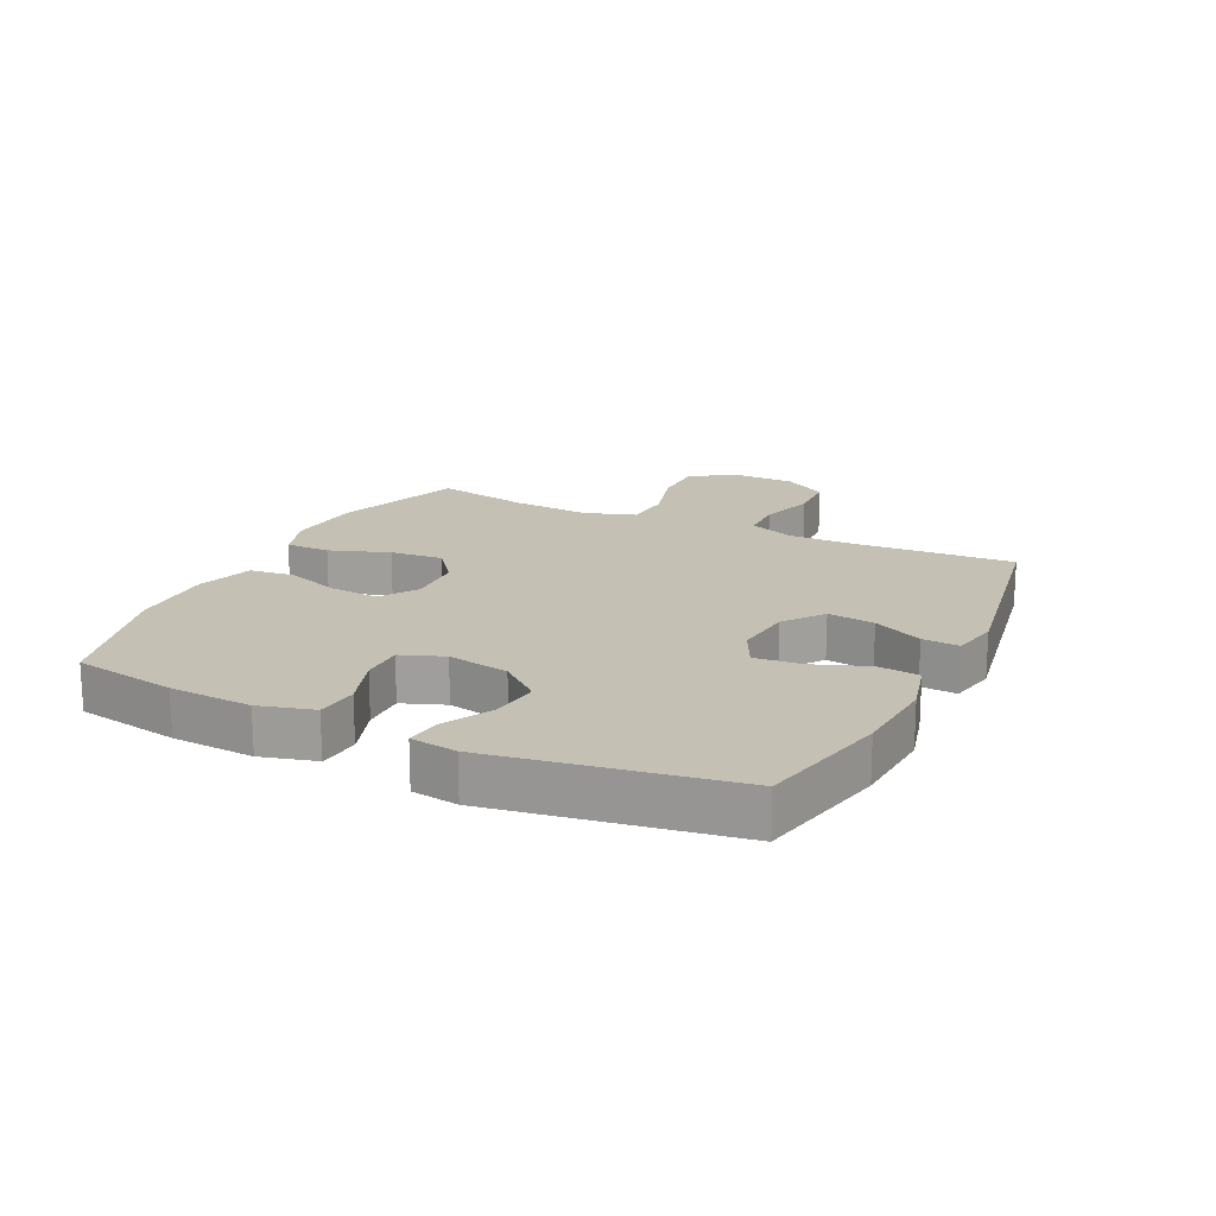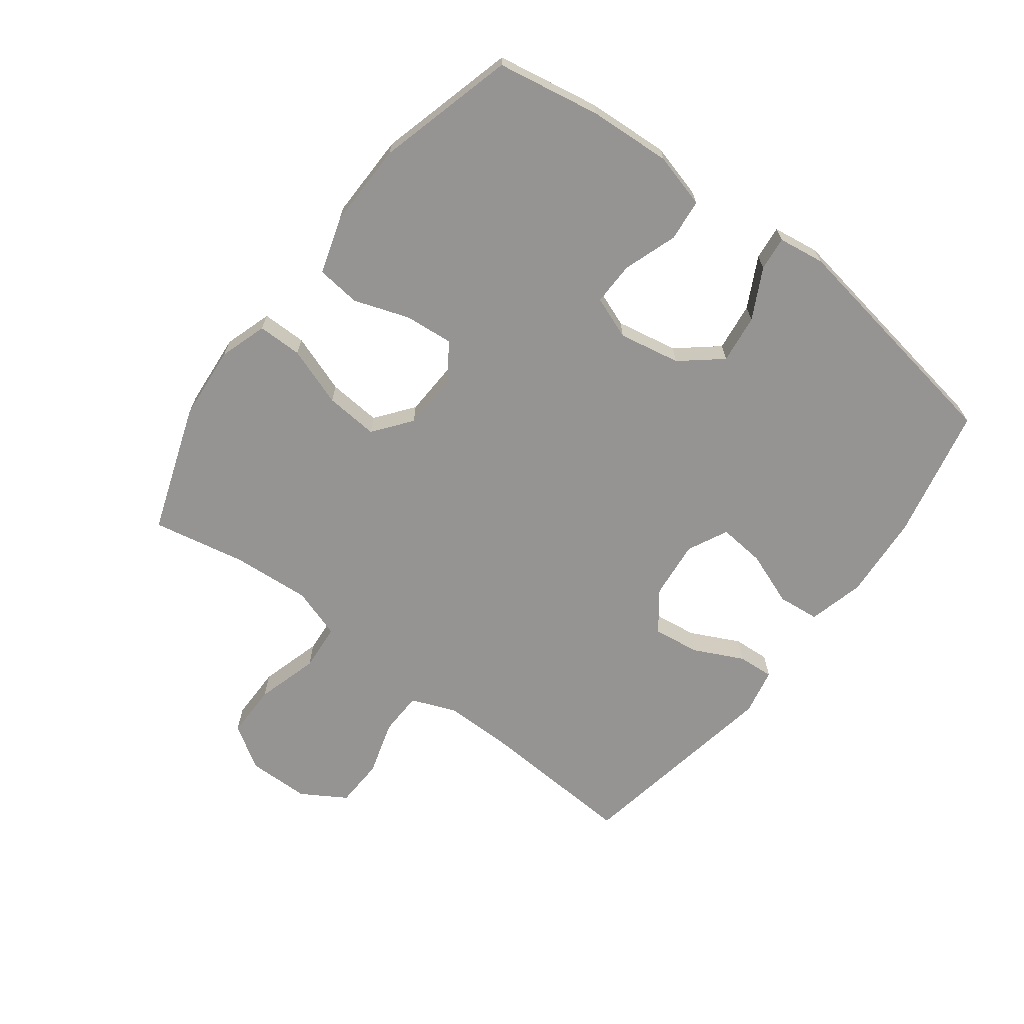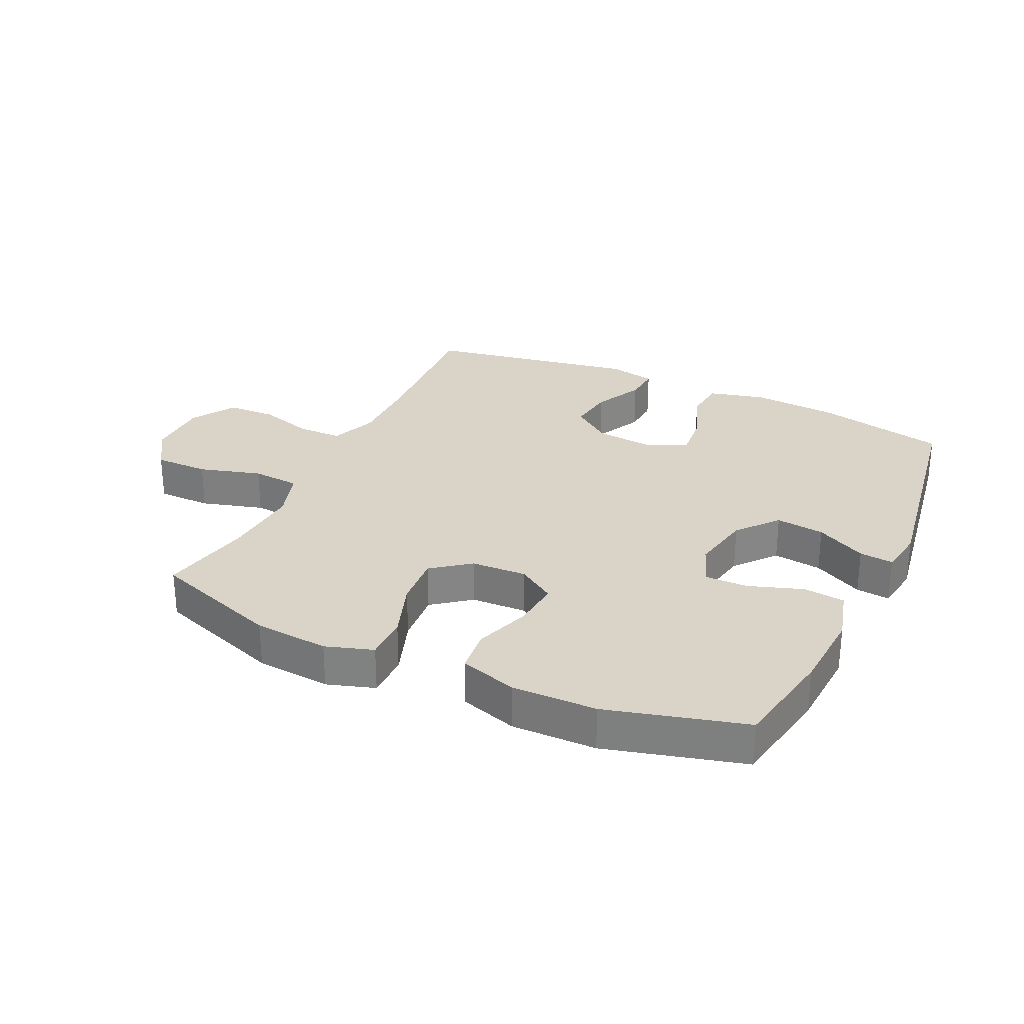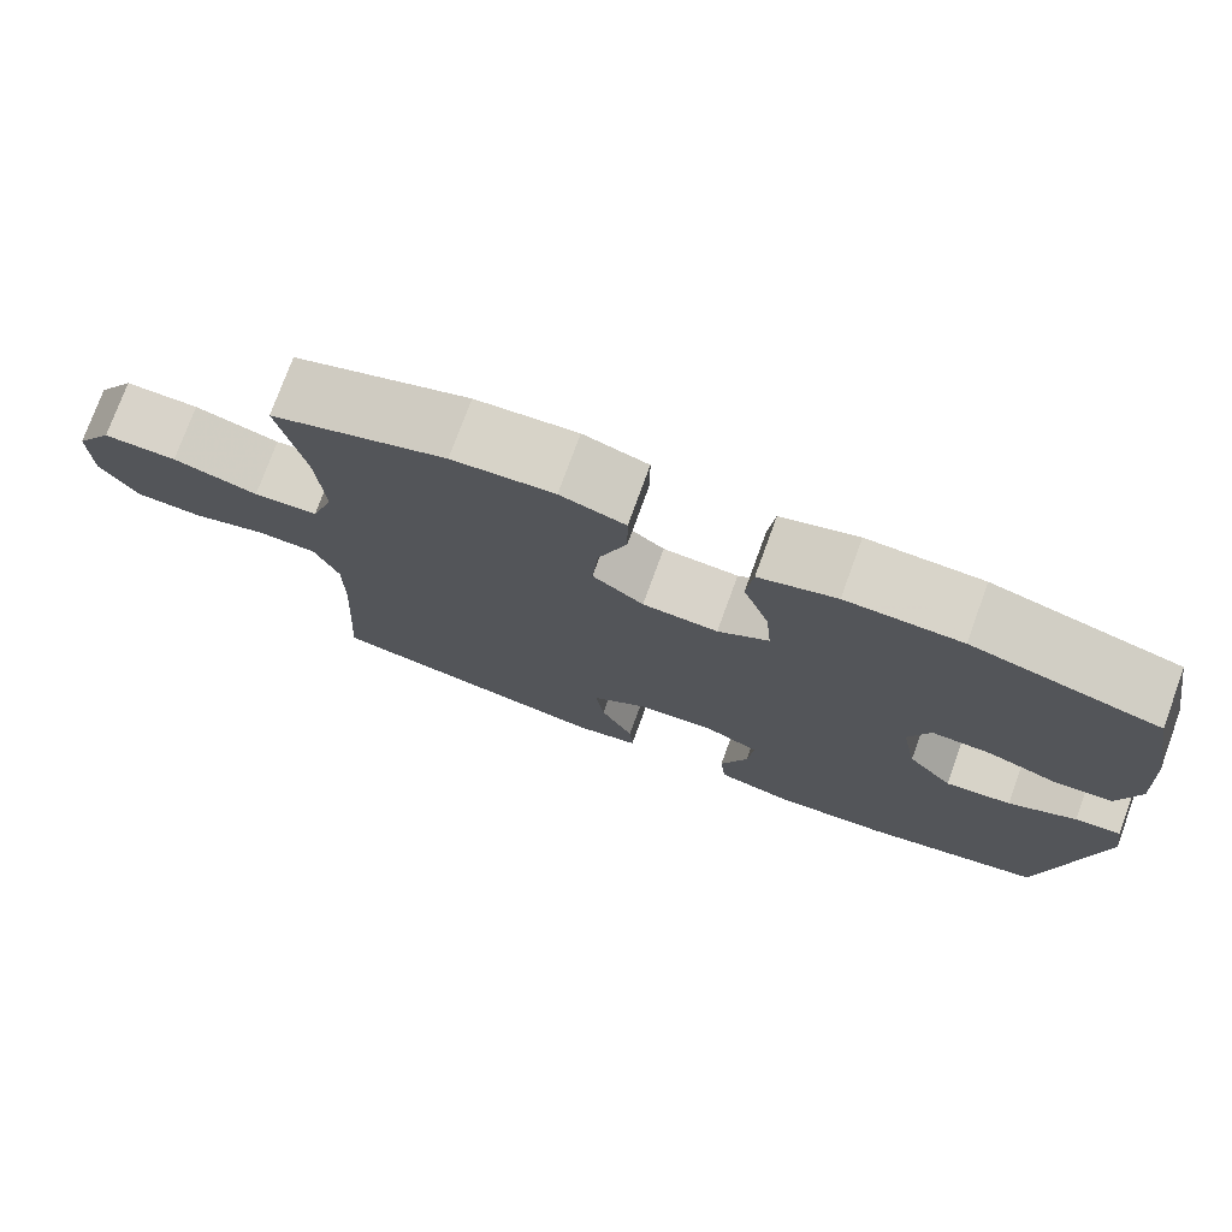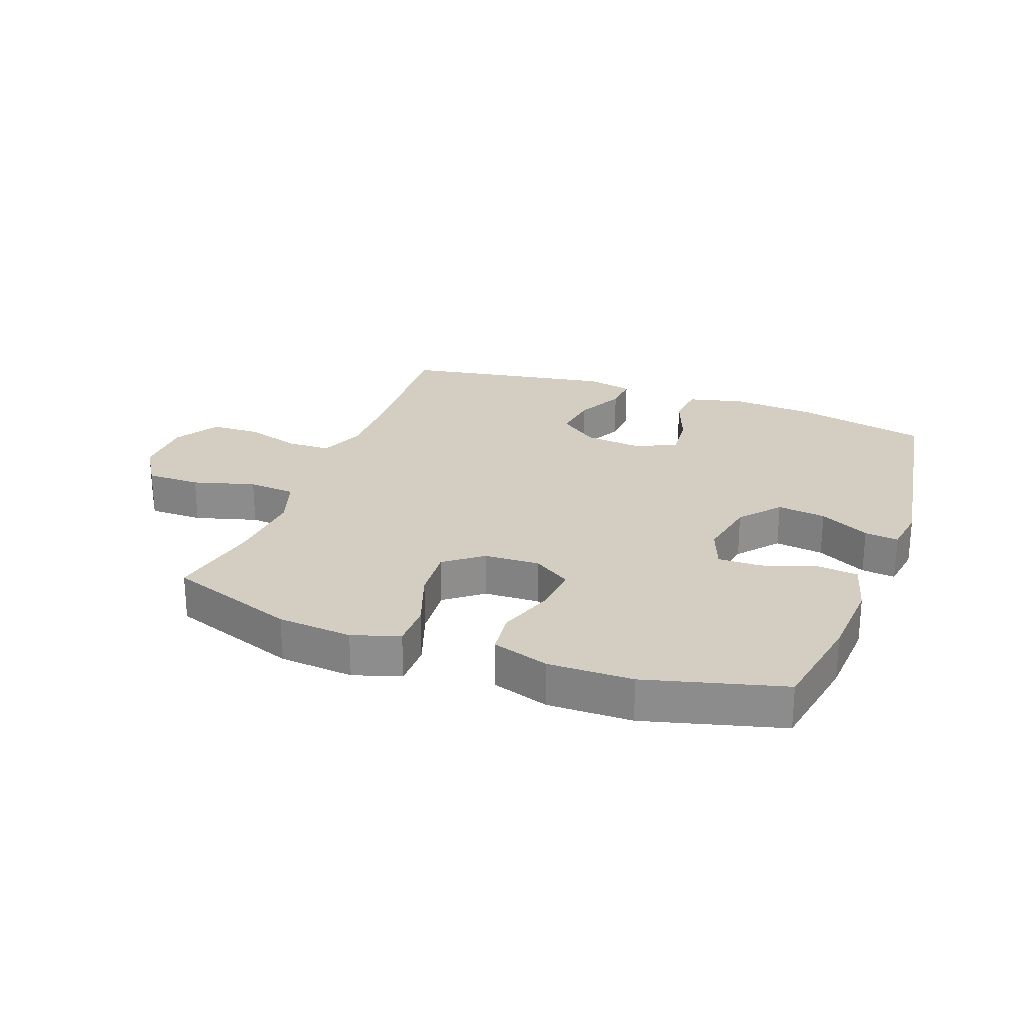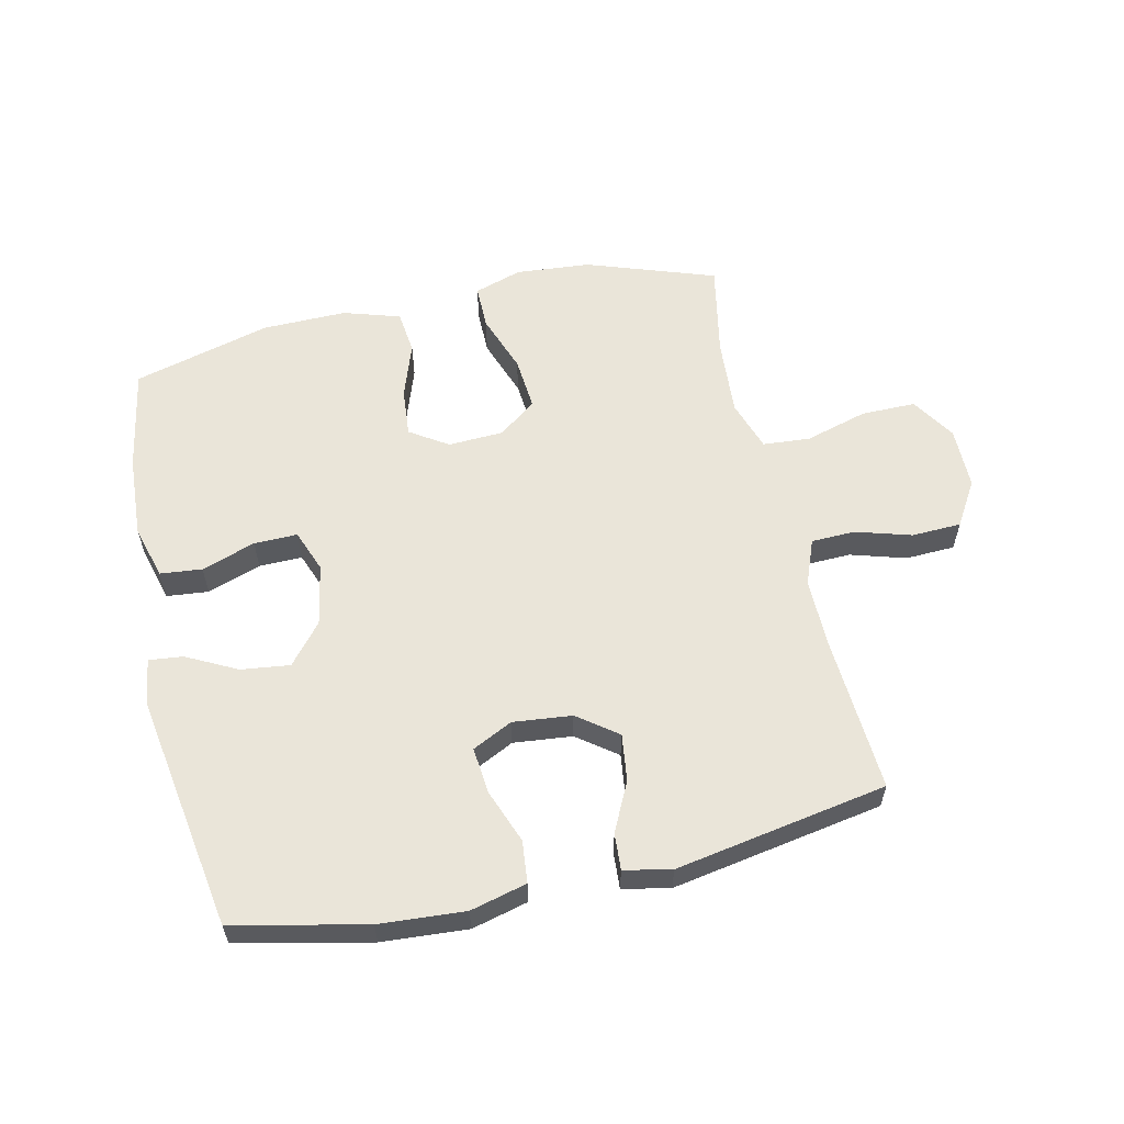
<metadata>
{"format":"obj","ext":"obj","renderer":"f3d","projection":"perspective","resolution":1024,"background":"white","views":[{"elev":18.0,"azim":115.8,"up":"+Y"},{"elev":-67.2,"azim":52.9,"up":"+Y"},{"elev":28.6,"azim":25.2,"up":"+Y"},{"elev":75.8,"azim":20.0,"up":"+Z"},{"elev":25.0,"azim":20.4,"up":"+Y"},{"elev":58.5,"azim":167.2,"up":"+Y"}]}
</metadata>
<code>
v 0.5 0.07 0.5
v 0.53 0.07 0.332
v 0.538 0.07 0.199
v 0.514 0.07 0.111
v 0.446 0.07 0.104
v 0.359 0.07 0.134
v 0.289 0.07 0.135
v 0.263 0.07 0.066
v 0.282 0.07 -0.034
v 0.336 0.07 -0.099
v 0.415 0.07 -0.089
v 0.496 0.07 -0.047
v 0.551 0.07 -0.041
v 0.562 0.07 -0.116
v 0.5 0.07 -0.5
v 0.286 0.07 -0.547
v 0.148 0.07 -0.557
v 0.057 0.07 -0.534
v 0.05 0.07 -0.466
v 0.083 0.07 -0.378
v 0.09 0.07 -0.303
v 0.025 0.07 -0.271
v -0.07 0.07 -0.281
v -0.134 0.07 -0.329
v -0.124 0.07 -0.405
v -0.085 0.07 -0.485
v -0.081 0.07 -0.544
v -0.157 0.07 -0.56
v -0.5 0.07 -0.5
v -0.485 0.07 -0.249
v -0.484 0.07 -0.134
v -0.513 0.07 -0.06
v -0.584 0.07 -0.058
v -0.674 0.07 -0.085
v -0.754 0.07 -0.082
v -0.798 0.07 -0.01
v -0.799 0.07 0.091
v -0.754 0.07 0.162
v -0.666 0.07 0.162
v -0.565 0.07 0.133
v -0.488 0.07 0.139
v -0.461 0.07 0.221
v -0.47 0.07 0.348
v -0.5 0.07 0.5
v -0.291 0.07 0.573
v -0.17 0.07 0.583
v -0.093 0.07 0.558
v -0.093 0.07 0.486
v -0.127 0.07 0.39
v -0.134 0.07 0.304
v -0.073 0.07 0.257
v 0.017 0.07 0.253
v 0.078 0.07 0.293
v 0.071 0.07 0.372
v 0.04 0.07 0.462
v 0.048 0.07 0.533
v 0.14 0.07 0.562
v 0.277 0.07 0.56
v 0.5 0 0.5
v 0.53 0 0.332
v 0.538 0 0.199
v 0.514 0 0.111
v 0.446 0 0.104
v 0.359 0 0.134
v 0.289 0 0.135
v 0.263 0 0.066
v 0.282 0 -0.034
v 0.336 0 -0.099
v 0.415 0 -0.089
v 0.496 0 -0.047
v 0.551 0 -0.041
v 0.562 0 -0.116
v 0.5 0 -0.5
v 0.286 0 -0.547
v 0.148 0 -0.557
v 0.057 0 -0.534
v 0.05 0 -0.466
v 0.083 0 -0.378
v 0.09 0 -0.303
v 0.025 0 -0.271
v -0.07 0 -0.281
v -0.134 0 -0.329
v -0.124 0 -0.405
v -0.085 0 -0.485
v -0.081 0 -0.544
v -0.157 0 -0.56
v -0.5 0 -0.5
v -0.485 0 -0.249
v -0.484 0 -0.134
v -0.513 0 -0.06
v -0.584 0 -0.058
v -0.674 0 -0.085
v -0.754 0 -0.082
v -0.798 0 -0.01
v -0.799 0 0.091
v -0.754 0 0.162
v -0.666 0 0.162
v -0.565 0 0.133
v -0.488 0 0.139
v -0.461 0 0.221
v -0.47 0 0.348
v -0.5 0 0.5
v -0.291 0 0.573
v -0.17 0 0.583
v -0.093 0 0.558
v -0.093 0 0.486
v -0.127 0 0.39
v -0.134 0 0.304
v -0.073 0 0.257
v 0.017 0 0.253
v 0.078 0 0.293
v 0.071 0 0.372
v 0.04 0 0.462
v 0.048 0 0.533
v 0.14 0 0.562
v 0.277 0 0.56
f 4 5 6
f 3 4 6
f 2 3 6
f 1 2 6
f 58 1 6
f 57 58 6
f 56 57 6
f 55 56 6
f 54 55 6
f 53 54 6 7
f 52 53 7 8
f 51 52 8 9
f 50 51 9 10
f 47 48 49
f 46 47 49
f 45 46 49
f 44 45 49
f 43 44 49
f 42 43 49 50
f 41 42 50 10
f 38 39 40
f 37 38 40
f 36 37 40
f 35 36 40
f 34 35 40
f 33 34 40
f 32 33 40 41
f 31 32 41 10
f 28 29 30
f 27 28 30
f 26 27 30
f 25 26 30
f 24 25 30 31
f 23 24 31
f 22 23 31 10
f 18 19 20
f 17 18 20
f 16 17 20
f 15 16 20
f 14 15 20
f 13 14 20
f 12 13 20
f 11 12 20
f 11 20 21
f 10 11 21 22
f 64 63 62
f 64 62 61
f 64 61 60
f 64 60 59
f 64 59 116
f 64 116 115
f 64 115 114
f 64 114 113
f 64 113 112
f 65 64 112 111
f 66 65 111 110
f 67 66 110 109
f 68 67 109 108
f 107 106 105
f 107 105 104
f 107 104 103
f 107 103 102
f 107 102 101
f 108 107 101 100
f 68 108 100 99
f 98 97 96
f 98 96 95
f 98 95 94
f 98 94 93
f 98 93 92
f 98 92 91
f 99 98 91 90
f 68 99 90 89
f 88 87 86
f 88 86 85
f 88 85 84
f 88 84 83
f 89 88 83 82
f 89 82 81
f 68 89 81 80
f 78 77 76
f 78 76 75
f 78 75 74
f 78 74 73
f 78 73 72
f 78 72 71
f 78 71 70
f 78 70 69
f 79 78 69
f 80 79 69 68
f 1 59 60 2
f 2 60 61 3
f 3 61 62 4
f 4 62 63 5
f 5 63 64 6
f 6 64 65 7
f 7 65 66 8
f 8 66 67 9
f 9 67 68 10
f 10 68 69 11
f 11 69 70 12
f 12 70 71 13
f 13 71 72 14
f 14 72 73 15
f 15 73 74 16
f 16 74 75 17
f 17 75 76 18
f 18 76 77 19
f 19 77 78 20
f 20 78 79 21
f 21 79 80 22
f 22 80 81 23
f 23 81 82 24
f 24 82 83 25
f 25 83 84 26
f 26 84 85 27
f 27 85 86 28
f 28 86 87 29
f 29 87 88 30
f 30 88 89 31
f 31 89 90 32
f 32 90 91 33
f 33 91 92 34
f 34 92 93 35
f 35 93 94 36
f 36 94 95 37
f 37 95 96 38
f 38 96 97 39
f 39 97 98 40
f 40 98 99 41
f 41 99 100 42
f 42 100 101 43
f 43 101 102 44
f 44 102 103 45
f 45 103 104 46
f 46 104 105 47
f 47 105 106 48
f 48 106 107 49
f 49 107 108 50
f 50 108 109 51
f 51 109 110 52
f 52 110 111 53
f 53 111 112 54
f 54 112 113 55
f 55 113 114 56
f 56 114 115 57
f 57 115 116 58
f 58 116 59 1

</code>
